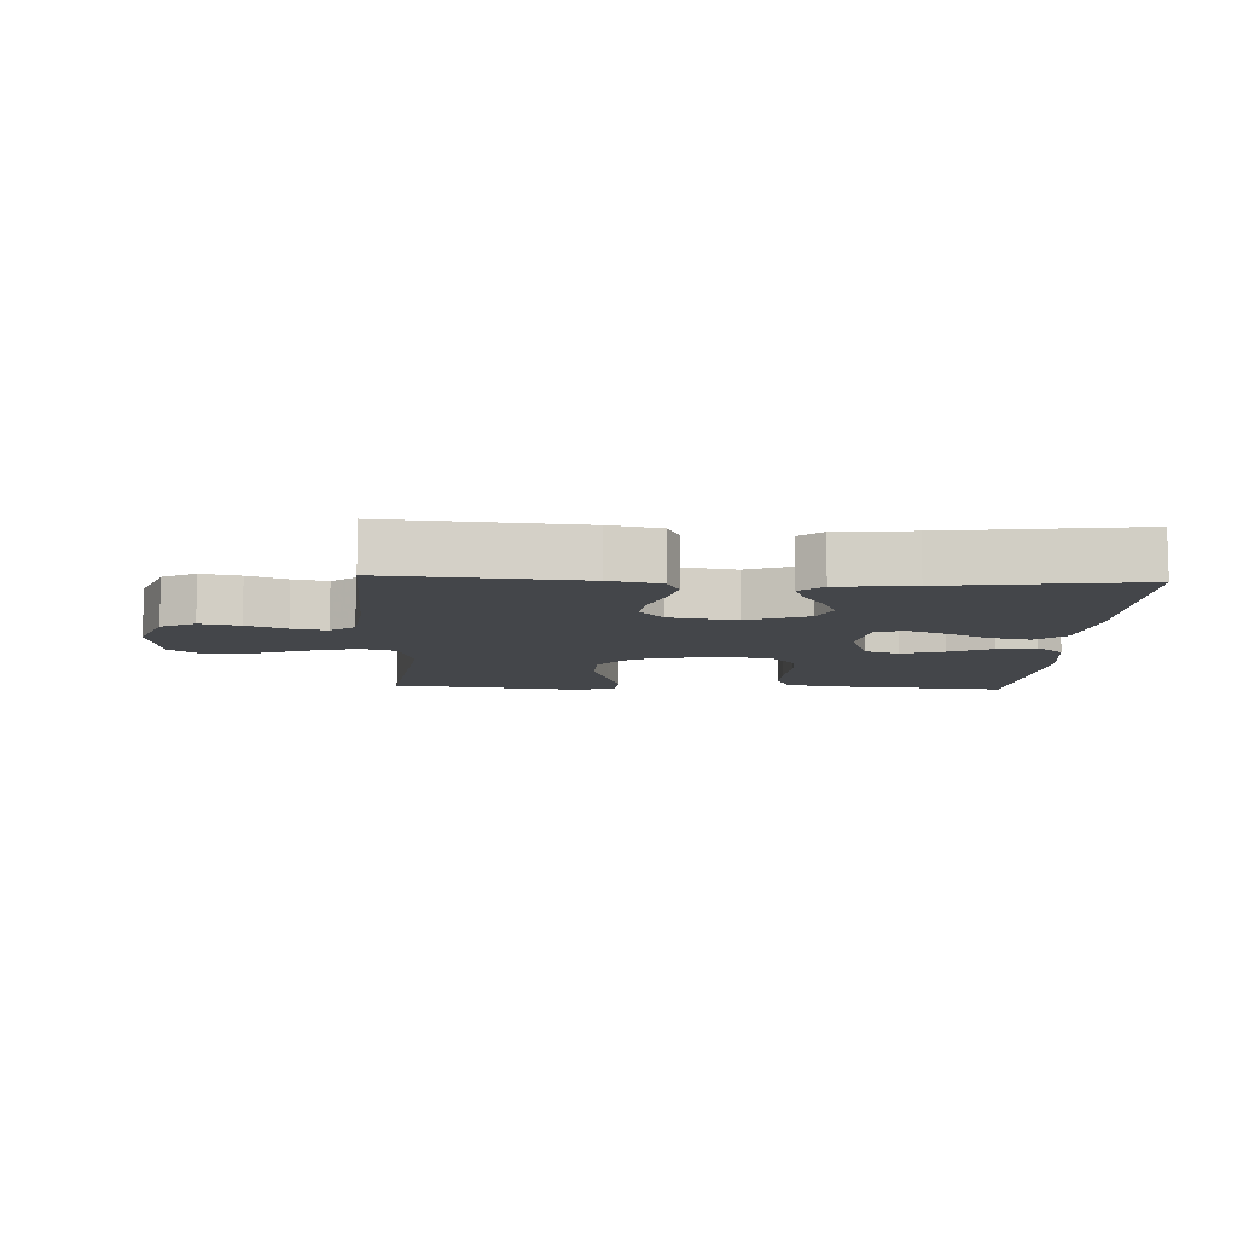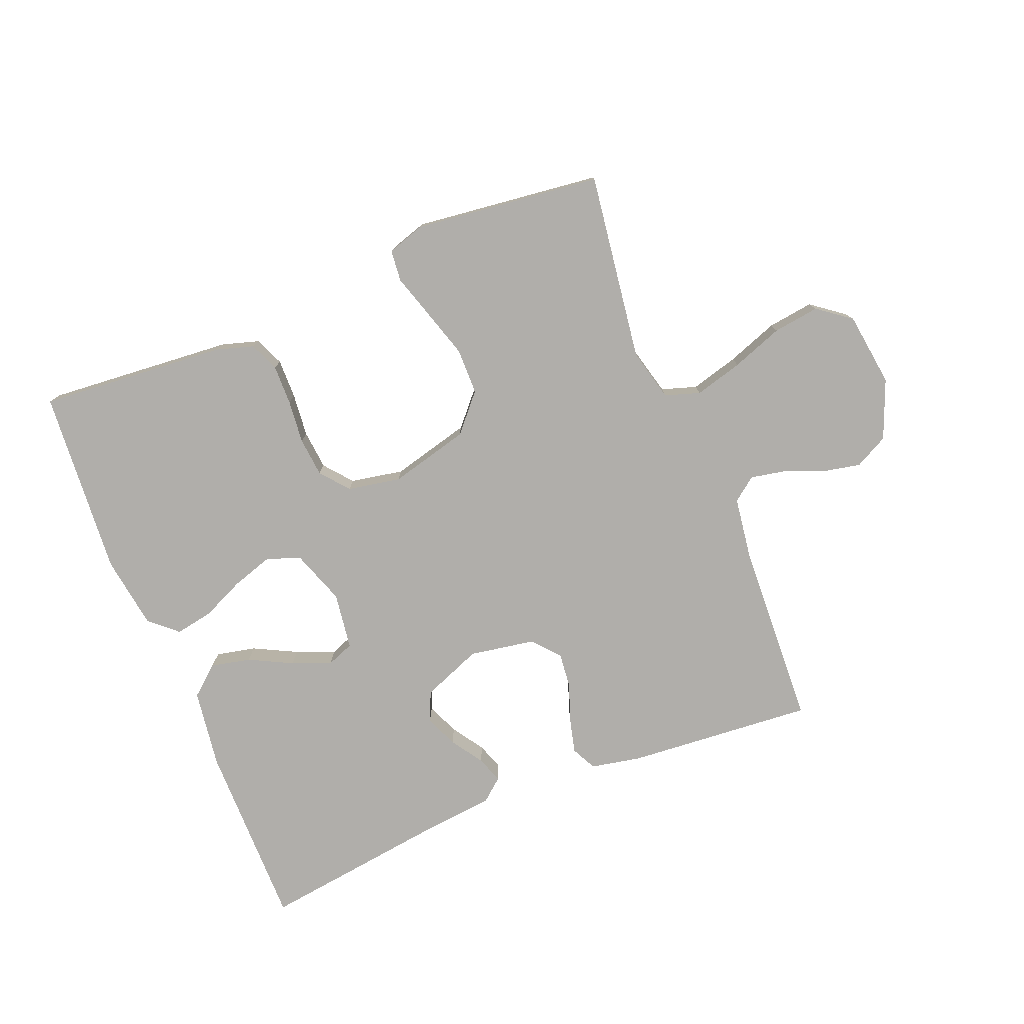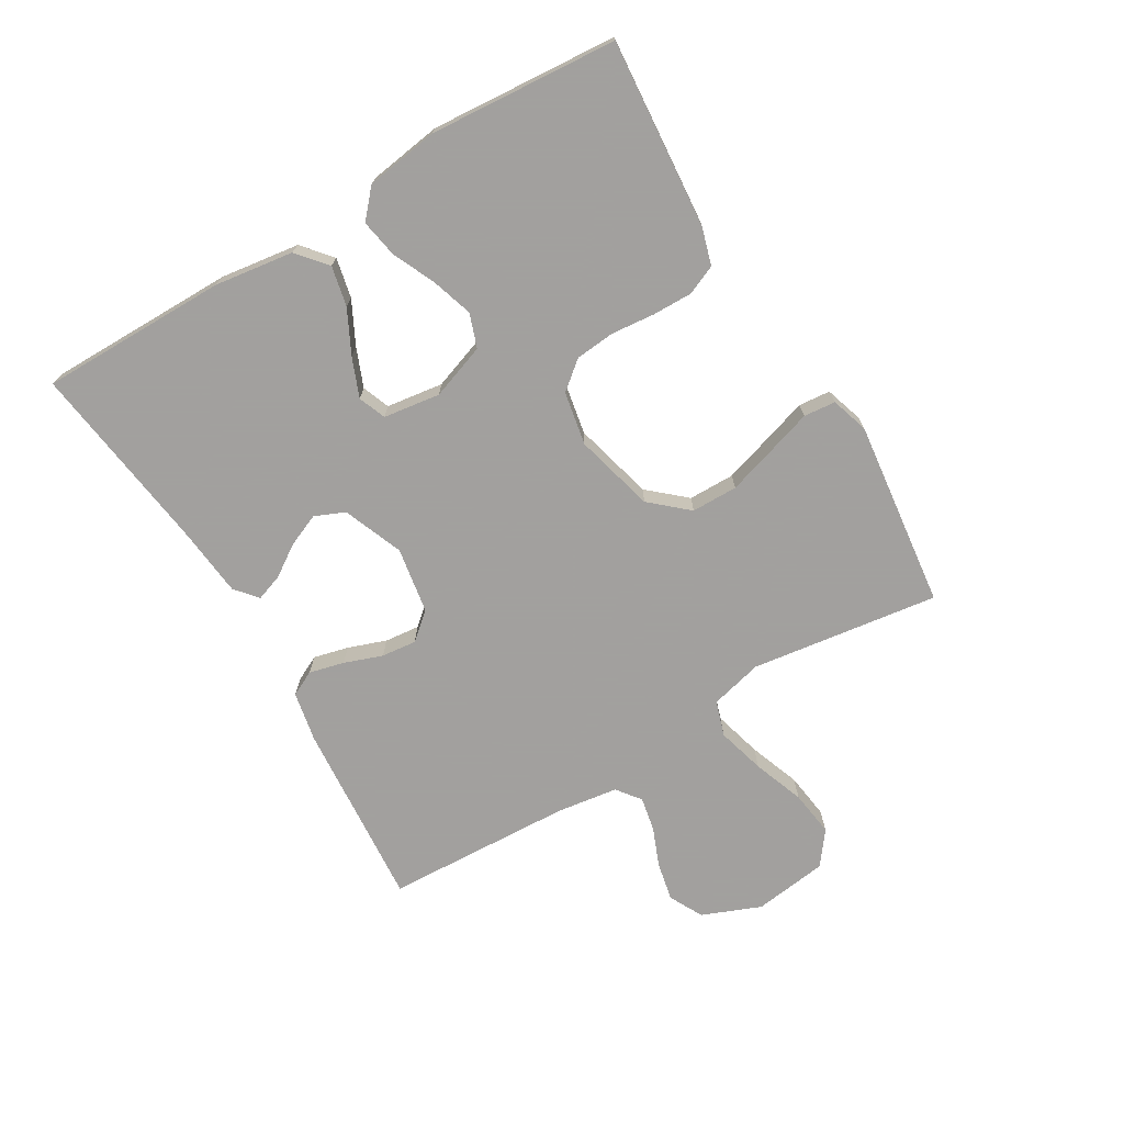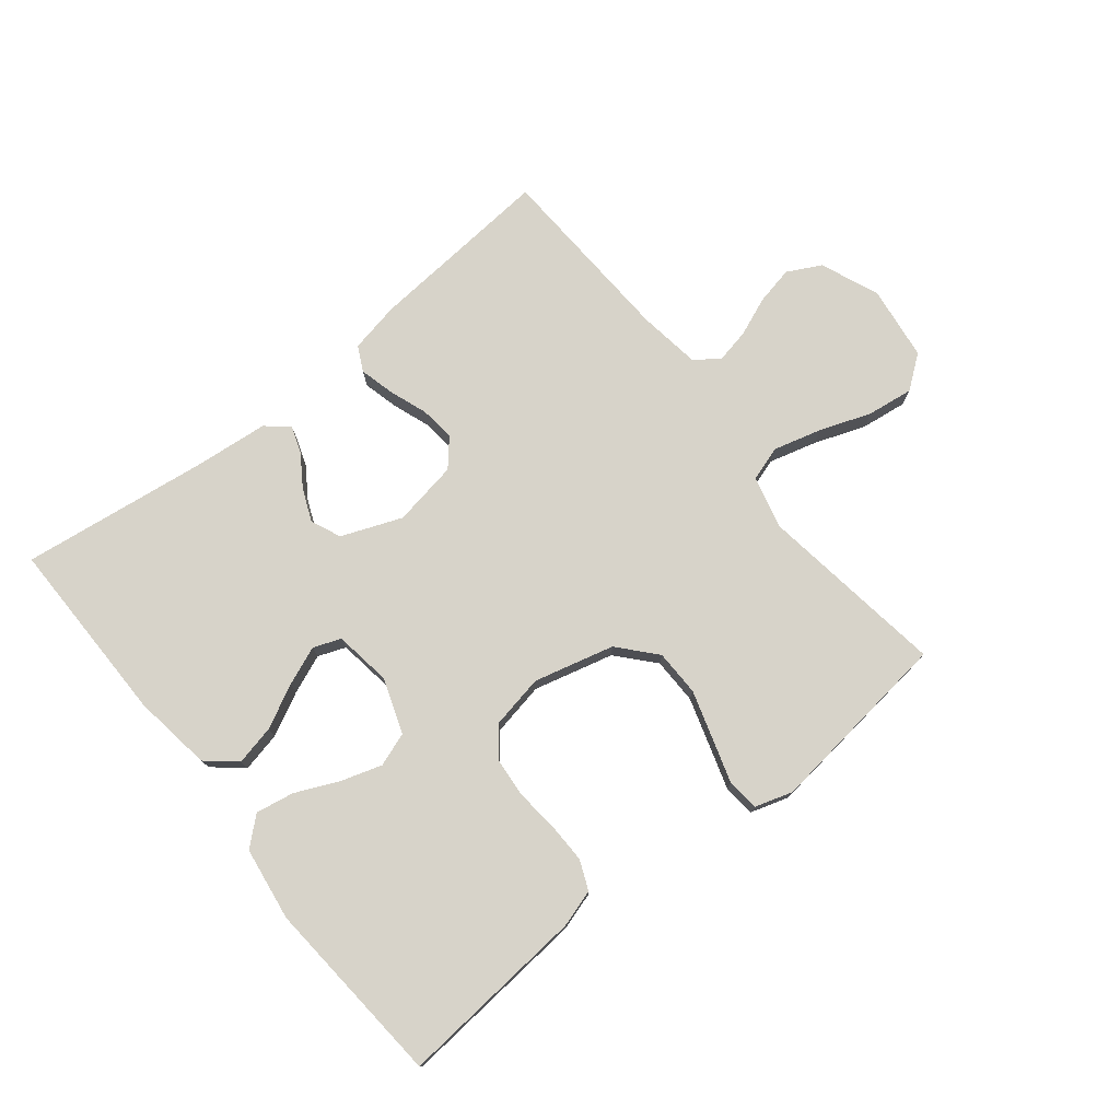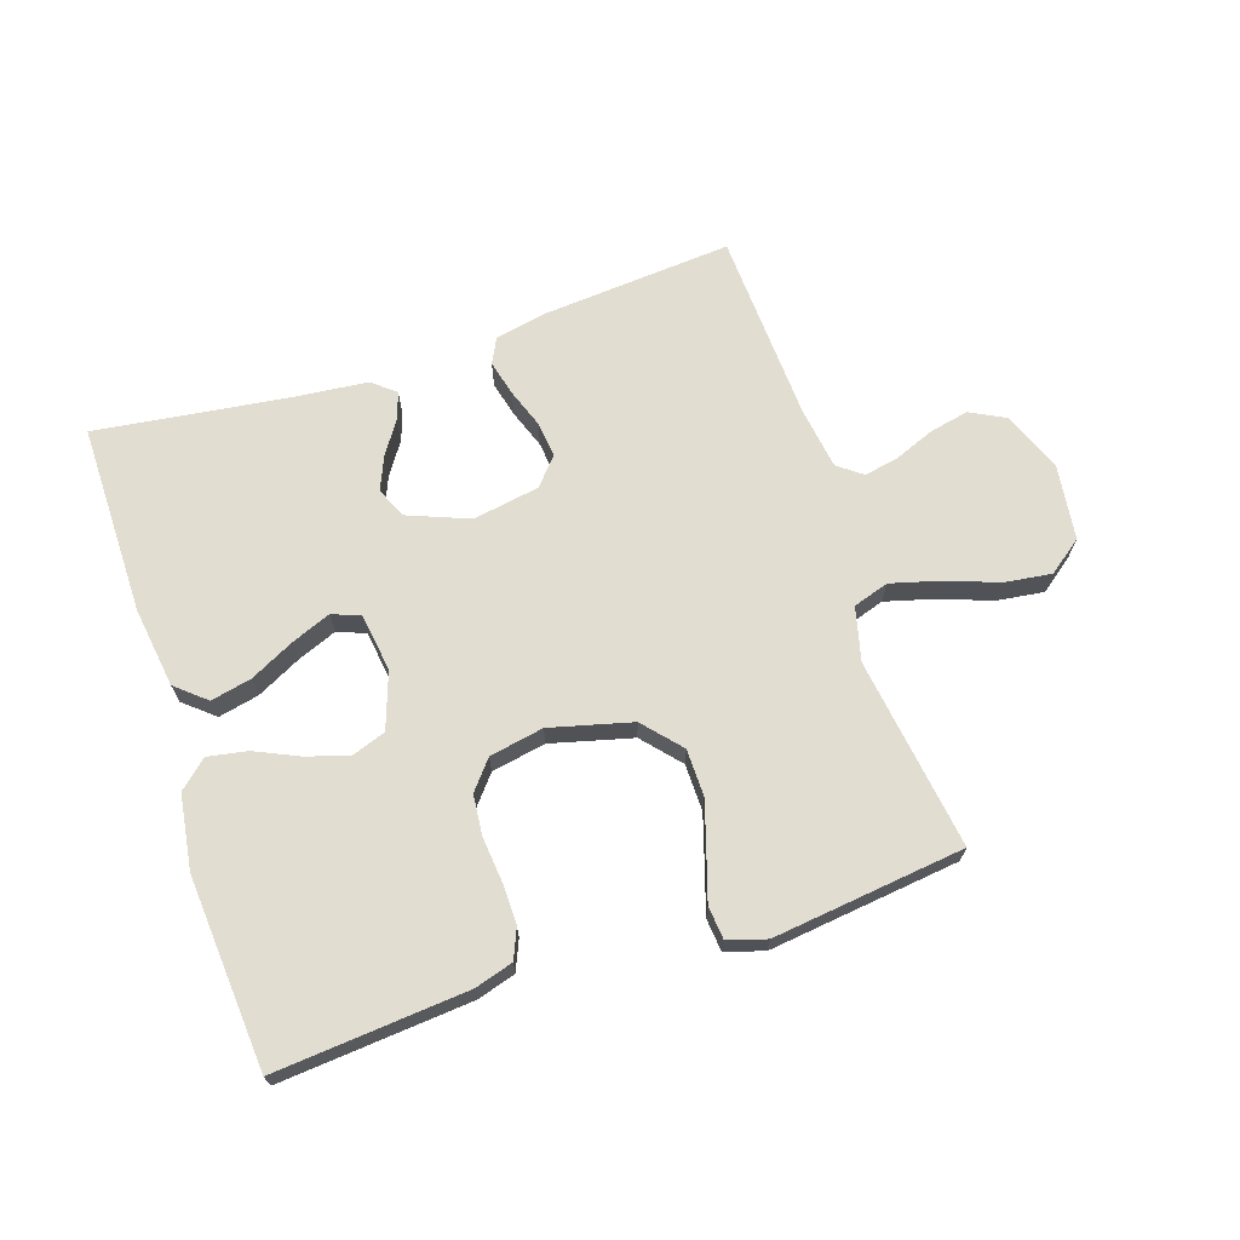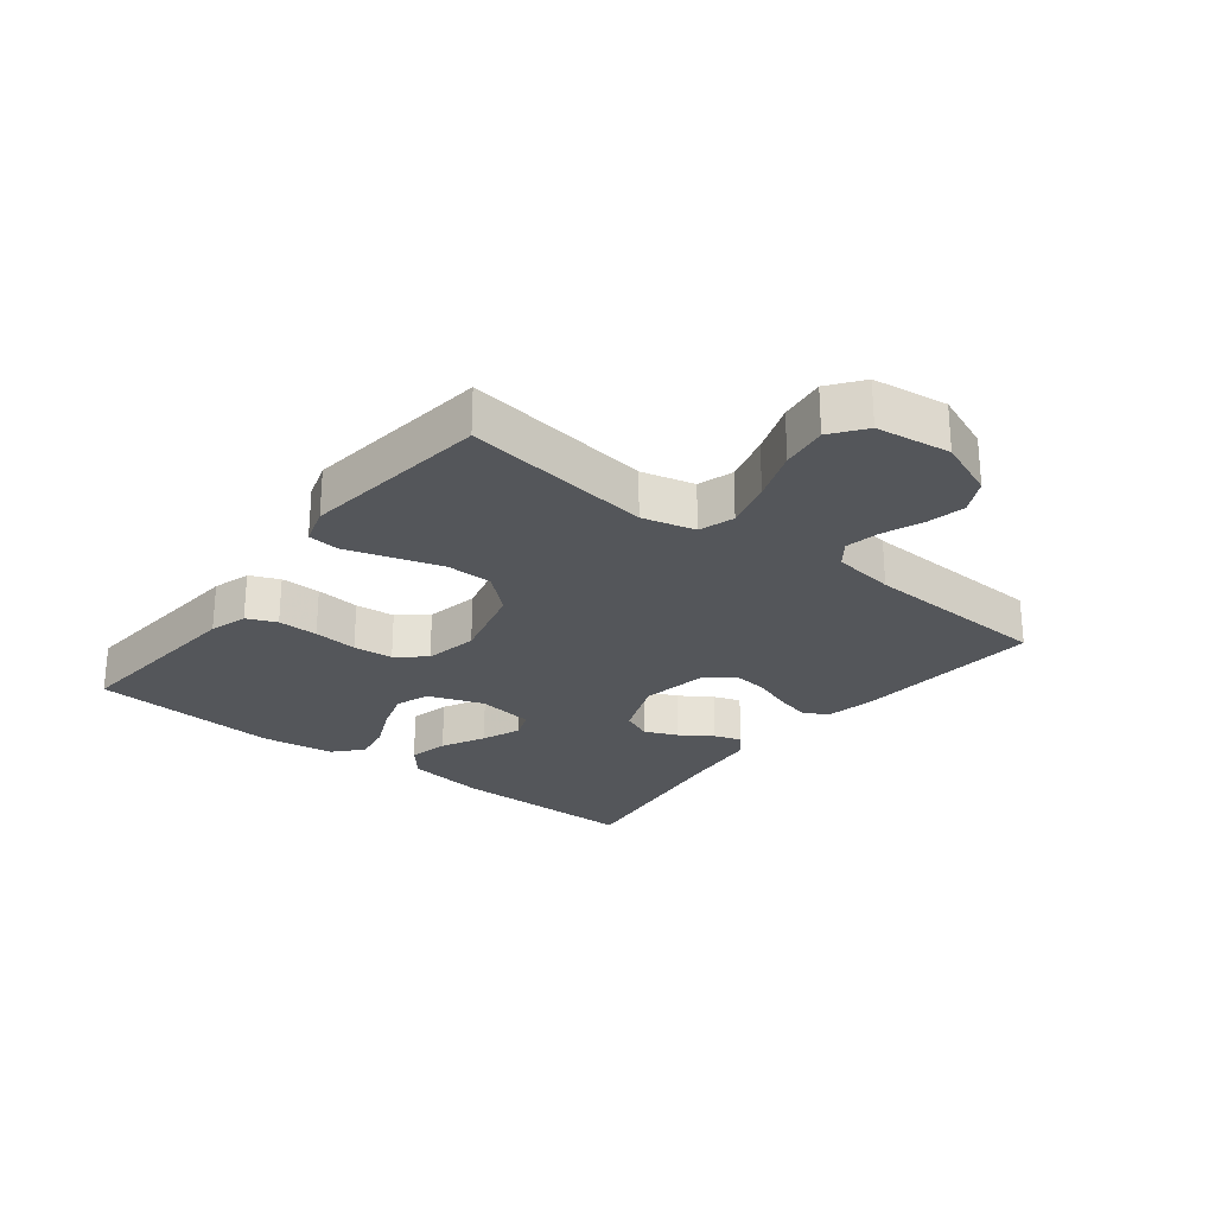
<metadata>
{"format":"obj","ext":"obj","renderer":"f3d","projection":"perspective","resolution":1024,"background":"white","views":[{"elev":-9.4,"azim":177.3,"up":"+Y"},{"elev":-77.7,"azim":22.0,"up":"+Y"},{"elev":-71.9,"azim":-59.2,"up":"+Y"},{"elev":76.2,"azim":-38.8,"up":"+Y"},{"elev":68.5,"azim":-18.3,"up":"+Y"},{"elev":-25.6,"azim":52.0,"up":"+Y"}]}
</metadata>
<code>
v 0.5 0.07 -0.5
v 0.2 0.07 -0.476
v 0.12 0.07 -0.46
v 0.1 0.07 -0.42
v 0.114 0.07 -0.364
v 0.136 0.07 -0.303
v 0.142 0.07 -0.247
v 0.105 0.07 -0.204
v 0 0.07 -0.186
v -0.096 0.07 -0.224
v -0.117 0.07 -0.272
v -0.095 0.07 -0.324
v -0.061 0.07 -0.375
v -0.046 0.07 -0.418
v -0.082 0.07 -0.448
v -0.2 0.07 -0.46
v -0.5 0.07 -0.5
v -0.499 0.07 -0.2
v -0.481 0.07 -0.074
v -0.434 0.07 -0.034
v -0.37 0.07 -0.048
v -0.301 0.07 -0.083
v -0.239 0.07 -0.108
v -0.195 0.07 -0.091
v -0.182 0.07 0
v -0.213 0.07 0.088
v -0.267 0.07 0.107
v -0.333 0.07 0.086
v -0.401 0.07 0.055
v -0.462 0.07 0.044
v -0.506 0.07 0.083
v -0.523 0.07 0.2
v -0.5 0.07 0.5
v -0.2 0.07 0.475
v -0.14 0.07 0.457
v -0.12 0.07 0.41
v -0.121 0.07 0.346
v -0.128 0.07 0.276
v -0.122 0.07 0.213
v -0.085 0.07 0.168
v 0 0.07 0.152
v 0.128 0.07 0.185
v 0.18 0.07 0.244
v 0.181 0.07 0.318
v 0.157 0.07 0.396
v 0.135 0.07 0.466
v 0.14 0.07 0.517
v 0.2 0.07 0.536
v 0.5 0.07 0.5
v 0.458 0.07 0.2
v 0.479 0.07 0.116
v 0.535 0.07 0.098
v 0.612 0.07 0.119
v 0.694 0.07 0.149
v 0.768 0.07 0.159
v 0.821 0.07 0.119
v 0.837 0.07 0
v 0.799 0.07 -0.094
v 0.745 0.07 -0.122
v 0.683 0.07 -0.109
v 0.621 0.07 -0.084
v 0.566 0.07 -0.073
v 0.528 0.07 -0.102
v 0.514 0.07 -0.2
v 0.5 0 -0.5
v 0.2 0 -0.476
v 0.12 0 -0.46
v 0.1 0 -0.42
v 0.114 0 -0.364
v 0.136 0 -0.303
v 0.142 0 -0.247
v 0.105 0 -0.204
v 0 0 -0.186
v -0.096 0 -0.224
v -0.117 0 -0.272
v -0.095 0 -0.324
v -0.061 0 -0.375
v -0.046 0 -0.418
v -0.082 0 -0.448
v -0.2 0 -0.46
v -0.5 0 -0.5
v -0.499 0 -0.2
v -0.481 0 -0.074
v -0.434 0 -0.034
v -0.37 0 -0.048
v -0.301 0 -0.083
v -0.239 0 -0.108
v -0.195 0 -0.091
v -0.182 0 0
v -0.213 0 0.088
v -0.267 0 0.107
v -0.333 0 0.086
v -0.401 0 0.055
v -0.462 0 0.044
v -0.506 0 0.083
v -0.523 0 0.2
v -0.5 0 0.5
v -0.2 0 0.475
v -0.14 0 0.457
v -0.12 0 0.41
v -0.121 0 0.346
v -0.128 0 0.276
v -0.122 0 0.213
v -0.085 0 0.168
v 0 0 0.152
v 0.128 0 0.185
v 0.18 0 0.244
v 0.181 0 0.318
v 0.157 0 0.396
v 0.135 0 0.466
v 0.14 0 0.517
v 0.2 0 0.536
v 0.5 0 0.5
v 0.458 0 0.2
v 0.479 0 0.116
v 0.535 0 0.098
v 0.612 0 0.119
v 0.694 0 0.149
v 0.768 0 0.159
v 0.821 0 0.119
v 0.837 0 0
v 0.799 0 -0.094
v 0.745 0 -0.122
v 0.683 0 -0.109
v 0.621 0 -0.084
v 0.566 0 -0.073
v 0.528 0 -0.102
v 0.514 0 -0.2
f 58 59 60 61
f 58 61 62
f 57 58 62
f 56 57 62
f 53 54 55 56
f 52 53 56 62
f 51 52 62 63
f 47 48 49 50
f 45 46 47 50
f 44 45 50 51
f 43 44 51 63
f 35 36 37 38
f 33 34 35 38
f 33 38 39
f 32 33 39 40
f 28 29 30 31
f 27 28 31 32
f 26 27 32 40
f 19 20 21 22
f 19 22 23
f 16 17 18 19
f 16 19 23
f 15 16 23 24
f 12 13 14 15
f 11 12 15 24
f 3 4 5 6
f 3 6 7
f 64 1 2 3
f 64 3 7
f 42 43 63 64
f 41 42 64 7
f 25 26 40 41
f 10 11 24 25
f 9 10 25 41
f 8 9 41
f 7 8 41
f 125 124 123 122
f 126 125 122
f 126 122 121
f 126 121 120
f 120 119 118 117
f 126 120 117 116
f 127 126 116 115
f 114 113 112 111
f 114 111 110 109
f 115 114 109 108
f 127 115 108 107
f 102 101 100 99
f 102 99 98 97
f 103 102 97
f 104 103 97 96
f 95 94 93 92
f 96 95 92 91
f 104 96 91 90
f 86 85 84 83
f 87 86 83
f 83 82 81 80
f 87 83 80
f 88 87 80 79
f 79 78 77 76
f 88 79 76 75
f 70 69 68 67
f 71 70 67
f 67 66 65 128
f 71 67 128
f 128 127 107 106
f 71 128 106 105
f 105 104 90 89
f 89 88 75 74
f 105 89 74 73
f 105 73 72
f 105 72 71
f 1 65 66 2
f 2 66 67 3
f 3 67 68 4
f 4 68 69 5
f 5 69 70 6
f 6 70 71 7
f 7 71 72 8
f 8 72 73 9
f 9 73 74 10
f 10 74 75 11
f 11 75 76 12
f 12 76 77 13
f 13 77 78 14
f 14 78 79 15
f 15 79 80 16
f 16 80 81 17
f 17 81 82 18
f 18 82 83 19
f 19 83 84 20
f 20 84 85 21
f 21 85 86 22
f 22 86 87 23
f 23 87 88 24
f 24 88 89 25
f 25 89 90 26
f 26 90 91 27
f 27 91 92 28
f 28 92 93 29
f 29 93 94 30
f 30 94 95 31
f 31 95 96 32
f 32 96 97 33
f 33 97 98 34
f 34 98 99 35
f 35 99 100 36
f 36 100 101 37
f 37 101 102 38
f 38 102 103 39
f 39 103 104 40
f 40 104 105 41
f 41 105 106 42
f 42 106 107 43
f 43 107 108 44
f 44 108 109 45
f 45 109 110 46
f 46 110 111 47
f 47 111 112 48
f 48 112 113 49
f 49 113 114 50
f 50 114 115 51
f 51 115 116 52
f 52 116 117 53
f 53 117 118 54
f 54 118 119 55
f 55 119 120 56
f 56 120 121 57
f 57 121 122 58
f 58 122 123 59
f 59 123 124 60
f 60 124 125 61
f 61 125 126 62
f 62 126 127 63
f 63 127 128 64
f 64 128 65 1

</code>
